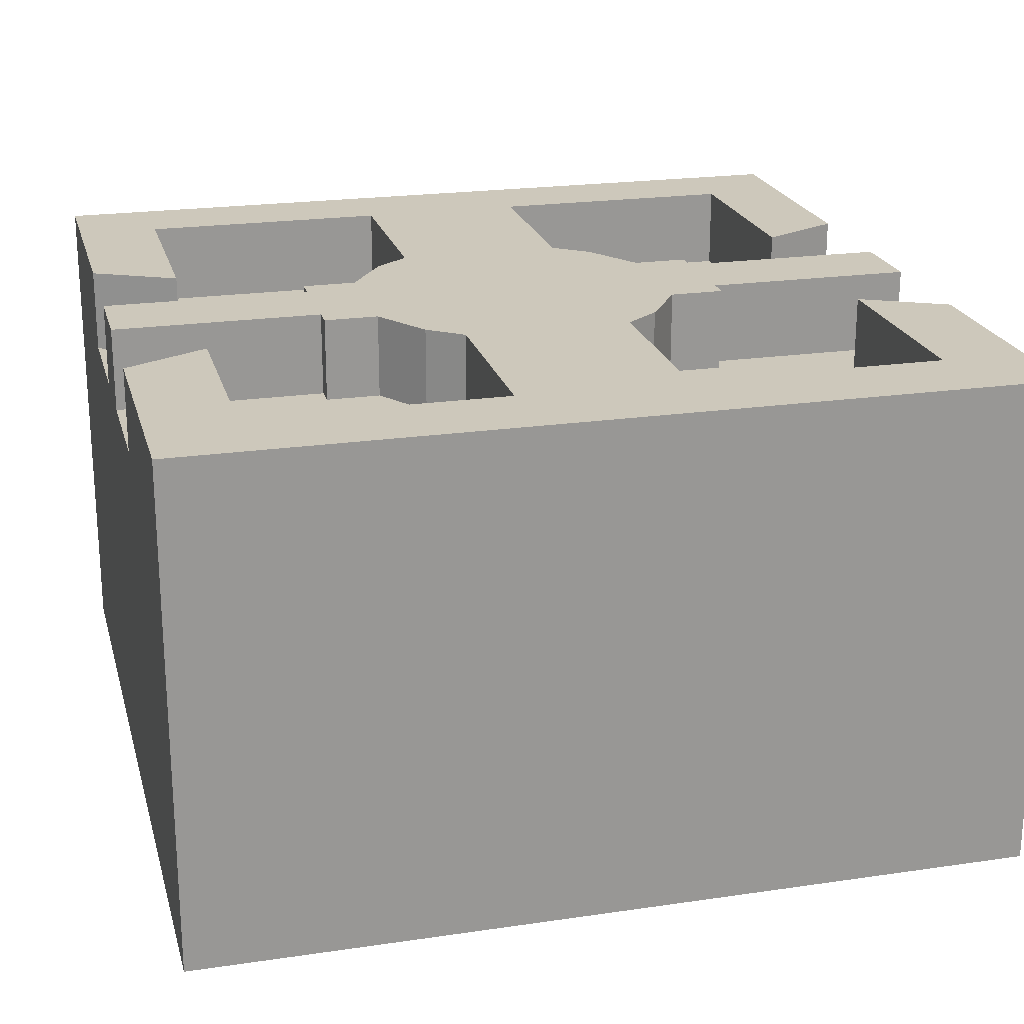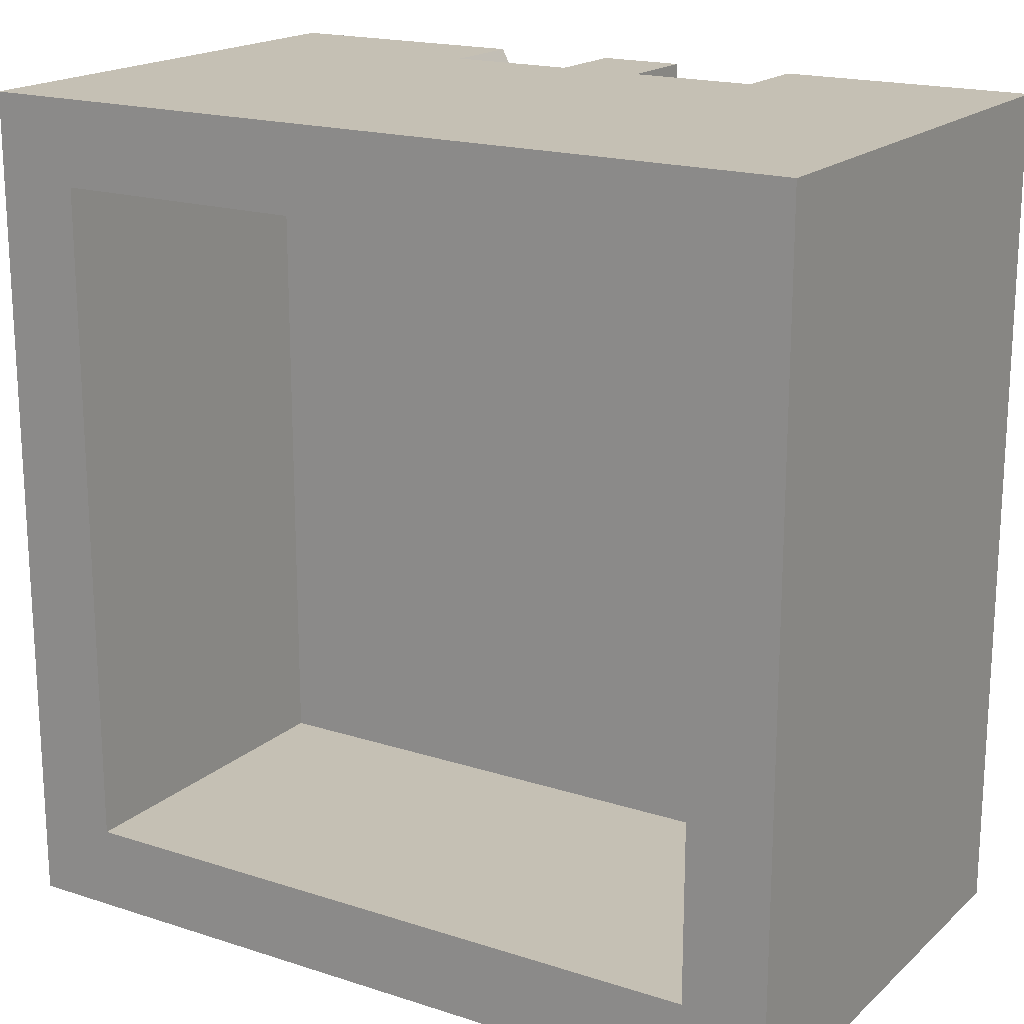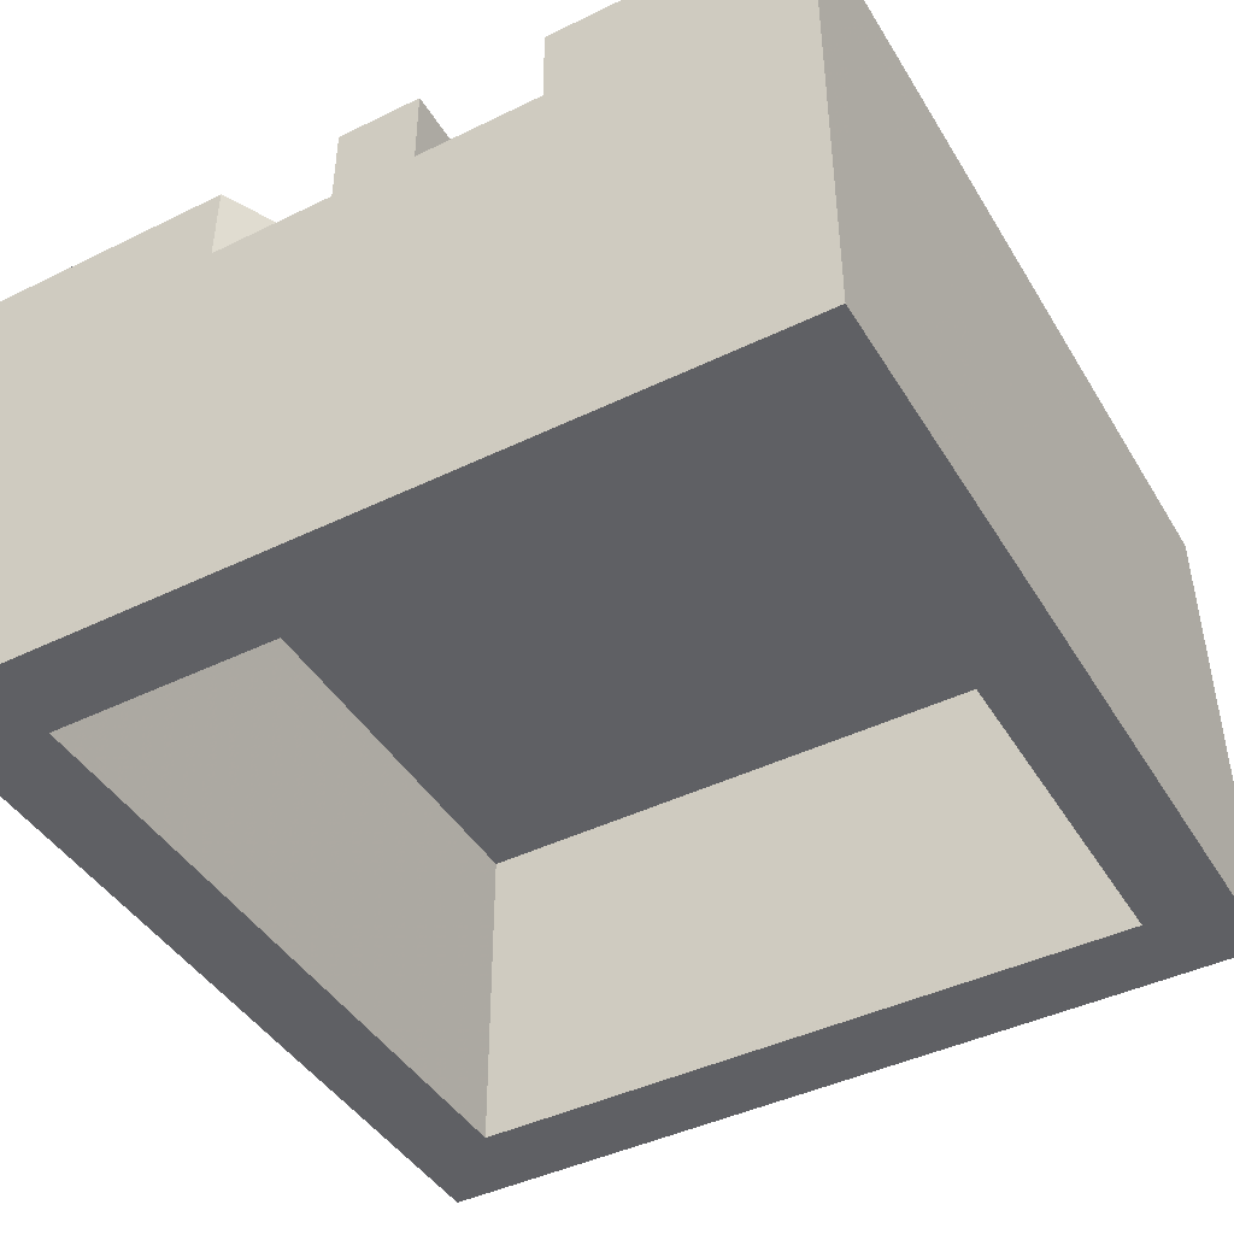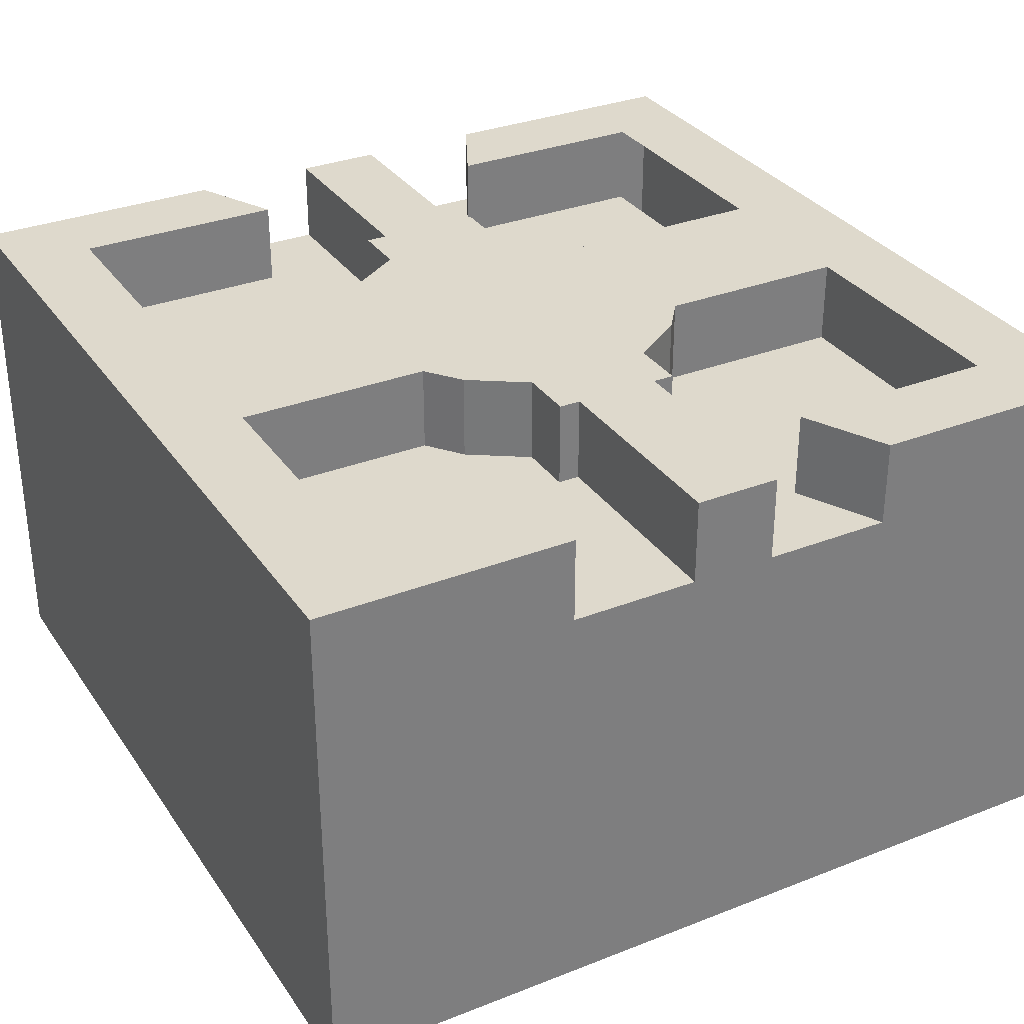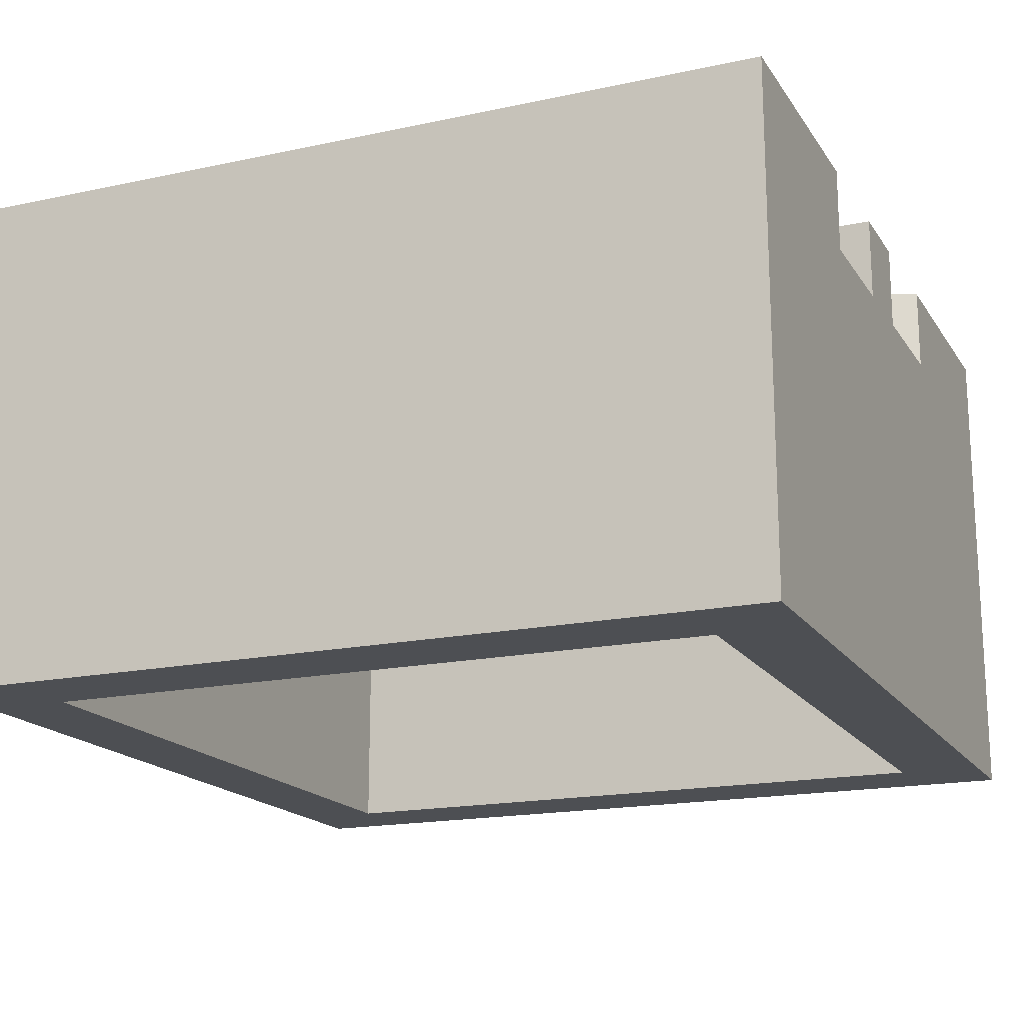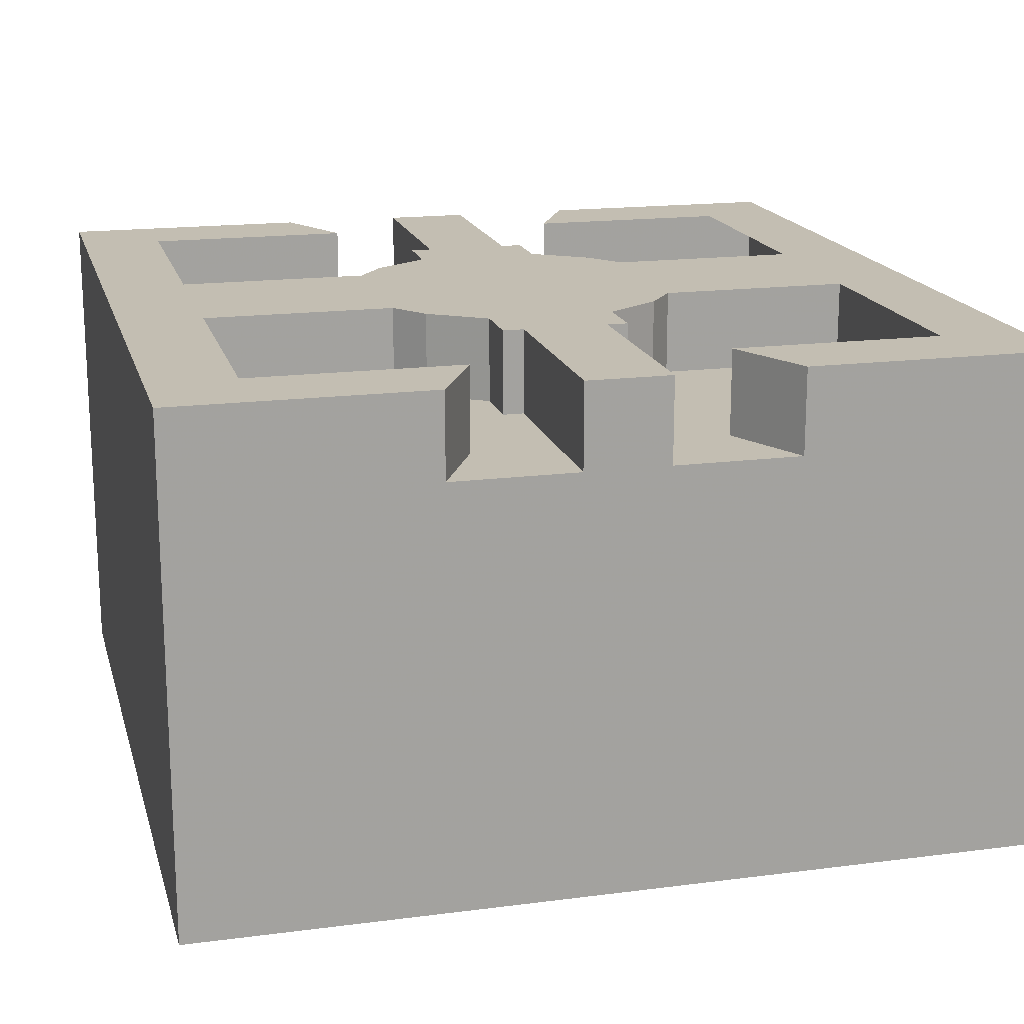
<metadata>
{"format":"obj","ext":"obj","renderer":"f3d","projection":"perspective","resolution":1024,"background":"white","views":[{"elev":21.8,"azim":75.6,"up":"+Y"},{"elev":18.3,"azim":31.9,"up":"+Z"},{"elev":-44.0,"azim":29.6,"up":"+Y"},{"elev":32.0,"azim":151.2,"up":"+Y"},{"elev":-17.6,"azim":-67.0,"up":"+Y"},{"elev":17.4,"azim":165.6,"up":"+Y"}]}
</metadata>
<code>
v -1 1.2 -1
v -0.8 1.2 -0.8
v -0.3 1.2 -0.8
v -0.4 1.2 -1
v 1 1.2 -1
v 0.4 1.2 -1
v 0.3 1.2 -0.8
v 0.8 1.2 -0.8
v -1 1.2 1
v -0.4 1.2 1
v -0.3 1.2 0.8
v -0.8 1.2 0.8
v 1 1.2 1
v 0.8 1.2 0.8
v 0.3 1.2 0.8
v 0.4 1.2 1
v -1 1.2 -1
v -0.8 1.2 -0.2
v -0.8 1.2 -0.8
v 1 1.2 -1
v 0.8 1.2 -0.8
v 0.8 1.2 -0.2
v -1 1.2 1
v -0.8 1.2 0.8
v -0.8 1.2 0.2
v 1 1.2 1
v 0.8 1.2 0.2
v 0.8 1.2 0.8
v -0.8 1.2 -0.2
v -0.8 1.2 0.2
v 0.8 1.2 0.2
v 0.8 1.2 -0.2
v -0.8 1.2 0.2
v -0.8 1.2 -0.2
v -1 1.2 -1
v -1 1.2 1
v 1 1.2 -1
v 0.8 1.2 -0.2
v 0.8 1.2 0.2
v 1 1.2 1
v -0.346 1.2 -0.2
v 0.346 1.2 -0.2
v 0.283 1.2 -0.283
v -0.283 1.2 -0.283
v -0.346 1.2 0.2
v -0.283 1.2 0.283
v 0.283 1.2 0.283
v 0.346 1.2 0.2
v -0.283 1.2 -0.283
v 0.283 1.2 -0.283
v 0.15 1.2 -0.3705
v -0.15 1.2 -0.3705
v -0.283 1.2 0.283
v -0.15 1.2 0.3705
v 0.15 1.2 0.3705
v 0.283 1.2 0.283
v -0.15 1.2 -0.3705
v 0.15 1.2 -0.3705
v 0.15 1.2 -0.5
v -0.15 1.2 -0.5
v 0.15 1.2 0.3705
v -0.15 1.2 0.3705
v -0.15 1.2 0.5
v 0.15 1.2 0.5
v -0.346 1 -0.2
v -0.8 1 -0.2
v -0.8 1.2 -0.2
v -0.346 1.2 -0.2
v -0.346 1 -0.2
v -0.346 1.2 -0.2
v -0.283 1.2 -0.283
v -0.283 1 -0.283
v -0.15 1 -0.3705
v -0.283 1 -0.283
v -0.283 1.2 -0.283
v -0.15 1.2 -0.3705
v -0.15 1 -0.3705
v -0.15 1.2 -0.3705
v -0.15 1.2 -0.5
v -0.15 1 -0.5
v -0.1 1 -0.5
v -0.15 1 -0.5
v -0.15 1.2 -0.5
v -0.1 1.2 -0.5
v -0.346 1.2 0.2
v -0.8 1.2 0.2
v -0.8 1 0.2
v -0.346 1 0.2
v -0.346 1.2 0.2
v -0.346 1 0.2
v -0.283 1 0.283
v -0.283 1.2 0.283
v -0.15 1.2 0.3705
v -0.283 1.2 0.283
v -0.283 1 0.283
v -0.15 1 0.3705
v -0.15 1.2 0.5
v -0.15 1.2 0.3705
v -0.15 1 0.3705
v -0.15 1 0.5
v -0.1 1.2 0.5
v -0.15 1.2 0.5
v -0.15 1 0.5
v -0.1 1 0.5
v 0.346 1.2 -0.2
v 0.8 1.2 -0.2
v 0.8 1 -0.2
v 0.346 1 -0.2
v 0.346 1.2 -0.2
v 0.346 1 -0.2
v 0.283 1 -0.283
v 0.283 1.2 -0.283
v 0.15 1.2 -0.3705
v 0.283 1.2 -0.283
v 0.283 1 -0.283
v 0.15 1 -0.3705
v 0.15 1.2 -0.5
v 0.15 1.2 -0.3705
v 0.15 1 -0.3705
v 0.15 1 -0.5
v 0.1 1.2 -0.5
v 0.15 1.2 -0.5
v 0.15 1 -0.5
v 0.1 1 -0.5
v 0.346 1 0.2
v 0.8 1 0.2
v 0.8 1.2 0.2
v 0.346 1.2 0.2
v 0.346 1 0.2
v 0.346 1.2 0.2
v 0.283 1.2 0.283
v 0.283 1 0.283
v 0.15 1 0.3705
v 0.283 1 0.283
v 0.283 1.2 0.283
v 0.15 1.2 0.3705
v 0.15 1 0.3705
v 0.15 1.2 0.3705
v 0.15 1.2 0.5
v 0.15 1 0.5
v 0.1 1 0.5
v 0.15 1 0.5
v 0.15 1.2 0.5
v 0.1 1.2 0.5
v -0.8 1 -0.2
v -0.346 1 -0.2
v -0.283 1 -0.283
v -0.8 1 -0.8
v -0.8 1 -0.8
v -0.283 1 -0.283
v -0.15 1 -0.3705
v -0.15 1 -0.5
v -0.15 1 -0.5
v -0.1 1 -0.5
v -0.3 1 -0.8
v -0.8 1 -0.8
v -0.1 1 -1
v -0.4 1 -1
v -0.3 1 -0.8
v -0.1 1 -0.5
v -0.8 1 0.2
v -0.8 1 0.8
v -0.283 1 0.283
v -0.346 1 0.2
v -0.8 1 0.8
v -0.15 1 0.5
v -0.15 1 0.3705
v -0.283 1 0.283
v -0.15 1 0.5
v -0.8 1 0.8
v -0.3 1 0.8
v -0.1 1 0.5
v -0.1 1 1
v -0.1 1 0.5
v -0.3 1 0.8
v -0.4 1 1
v 0.8 1 -0.2
v 0.8 1 -0.8
v 0.283 1 -0.283
v 0.346 1 -0.2
v 0.8 1 -0.8
v 0.15 1 -0.5
v 0.15 1 -0.3705
v 0.283 1 -0.283
v 0.15 1 -0.5
v 0.8 1 -0.8
v 0.3 1 -0.8
v 0.1 1 -0.5
v 0.1 1 -1
v 0.1 1 -0.5
v 0.3 1 -0.8
v 0.4 1 -1
v 0.8 1 0.2
v 0.346 1 0.2
v 0.283 1 0.283
v 0.8 1 0.8
v 0.8 1 0.8
v 0.283 1 0.283
v 0.15 1 0.3705
v 0.15 1 0.5
v 0.15 1 0.5
v 0.1 1 0.5
v 0.3 1 0.8
v 0.8 1 0.8
v 0.1 1 1
v 0.4 1 1
v 0.3 1 0.8
v 0.1 1 0.5
v 1 1.2 1
v 1 0 1
v 1 0 -1
v 1 1.2 -1
v 1 0 1
v 1 1.2 1
v 0.4 1.2 1
v 0.4 1 1
v 1 1.2 -1
v 1 0 -1
v 0.4 1 -1
v 0.4 1.2 -1
v 0.4 1 -1
v 1 0 -1
v 0.1 1 -1
v -1 0 -1
v -0.1 1 -1
v 0.1 1 -1
v 1 0 -1
v -1 0 -1
v -0.4 1 -1
v -0.1 1 -1
v -1 1.2 -1
v -1 0 -1
v -1 0 1
v -1 1.2 1
v -1 0 -1
v -1 1.2 -1
v -0.4 1.2 -1
v -0.4 1 -1
v -1 1.2 1
v -1 0 1
v -0.4 1 1
v -0.4 1.2 1
v -0.4 1 1
v -1 0 1
v -0.1 1 1
v 1 0 1
v 0.1 1 1
v -0.1 1 1
v -1 0 1
v 1 0 1
v 0.4 1 1
v 0.1 1 1
v 0.3 1.2 -0.8
v 0.3 1 -0.8
v 0.8 1 -0.8
v 0.8 1.2 -0.8
v 0.4 1 -1
v 0.3 1 -0.8
v 0.3 1.2 -0.8
v 0.4 1.2 -1
v -0.3 1.2 -0.8
v -0.3 1 -0.8
v -0.8 1 -0.8
v -0.8 1.2 -0.8
v -0.4 1 -1
v -0.3 1 -0.8
v -0.3 1.2 -0.8
v -0.4 1.2 -1
v -0.3 1.2 0.8
v -0.3 1 0.8
v -0.8 1 0.8
v -0.8 1.2 0.8
v -0.4 1 1
v -0.3 1 0.8
v -0.3 1.2 0.8
v -0.4 1.2 1
v 0.3 1.2 0.8
v 0.3 1 0.8
v 0.8 1 0.8
v 0.8 1.2 0.8
v 0.4 1 1
v 0.3 1 0.8
v 0.3 1.2 0.8
v 0.4 1.2 1
v 0.1 1.2 -1
v 0.1 1.2 -0.5
v -0.1 1.2 -0.5
v -0.1 1.2 -1
v -0.1 1.2 -1
v -0.1 1.2 -0.5
v -0.1 1 -0.5
v -0.1 1 -1
v 0.1 1.2 -0.5
v 0.1 1.2 -1
v 0.1 1 -1
v 0.1 1 -0.5
v 0.1 1.2 -1
v -0.1 1.2 -1
v -0.1 1 -1
v 0.1 1 -1
v -0.1 1.2 1
v -0.1 1.2 0.5
v 0.1 1.2 0.5
v 0.1 1.2 1
v 0.1 1.2 1
v 0.1 1.2 0.5
v 0.1 1 0.5
v 0.1 1 1
v -0.1 1.2 0.5
v -0.1 1.2 1
v -0.1 1 1
v -0.1 1 0.5
v -0.1 1.2 1
v 0.1 1.2 1
v 0.1 1 1
v -0.1 1 1
v -0.8 0.8 0.8
v 0.8 0.8 0.8
v 0.8 0.8 -0.8
v -0.8 0.8 -0.8
v -0.8 0.8 0.8
v -0.8 0 0.8
v 0.8 0 0.8
v 0.8 0.8 0.8
v -0.8 0.8 -0.8
v -0.8 0 -0.8
v -0.8 0 0.8
v -0.8 0.8 0.8
v 0.8 0.8 -0.8
v 0.8 0 -0.8
v -0.8 0 -0.8
v -0.8 0.8 -0.8
v 0.8 0.8 0.8
v 0.8 0 0.8
v 0.8 0 -0.8
v 0.8 0.8 -0.8
v 0.8 0 0.8
v 0.8 0 -0.8
v 1 0 -1
v 1 0 1
v -1 0 -1
v 1 0 -1
v 0.8 0 -0.8
v -0.8 0 -0.8
v -1 0 1
v -1 0 -1
v -0.8 0 -0.8
v -0.8 0 0.8
v -1 0 1
v -0.8 0 0.8
v 0.8 0 0.8
v 1 0 1
g mesh7947300
f 1 2 3
f 3 4 1
f 5 6 7
f 7 8 5
f 9 10 11
f 11 12 9
f 13 14 15
f 15 16 13
f 17 18 19
f 20 21 22
f 23 24 25
f 26 27 28
f 29 30 31
f 31 32 29
f 33 34 35
f 35 36 33
f 37 38 39
f 39 40 37
f 41 42 43
f 43 44 41
f 45 46 47
f 47 48 45
f 49 50 51
f 51 52 49
f 53 54 55
f 55 56 53
g mesh7947301
f 57 58 59
f 59 60 57
g mesh7947303
f 61 62 63
f 63 64 61
g mesh7947305
f 65 66 67
f 67 68 65
g mesh7947307
f 69 70 71
f 71 72 69
g mesh7947309
f 73 74 75
f 75 76 73
g mesh7947311
f 77 78 79
f 79 80 77
g mesh7947313
f 81 82 83
f 83 84 81
g mesh7947315
f 85 86 87
f 87 88 85
g mesh7947317
f 89 90 91
f 91 92 89
g mesh7947319
f 93 94 95
f 95 96 93
g mesh7947321
f 97 98 99
f 99 100 97
g mesh7947323
f 101 102 103
f 103 104 101
g mesh7947325
f 105 106 107
f 107 108 105
g mesh7947327
f 109 110 111
f 111 112 109
g mesh7947329
f 113 114 115
f 115 116 113
g mesh7947331
f 117 118 119
f 119 120 117
g mesh7947333
f 121 122 123
f 123 124 121
g mesh7947335
f 125 126 127
f 127 128 125
g mesh7947337
f 129 130 131
f 131 132 129
g mesh7947339
f 133 134 135
f 135 136 133
g mesh7947341
f 137 138 139
f 139 140 137
g mesh7947343
f 141 142 143
f 143 144 141
f 145 146 147
f 147 148 145
f 149 150 151
f 151 152 149
f 153 154 155
f 155 156 153
f 157 158 159
f 159 160 157
f 161 162 163
f 163 164 161
f 165 166 167
f 167 168 165
f 169 170 171
f 171 172 169
f 173 174 175
f 175 176 173
f 177 178 179
f 179 180 177
f 181 182 183
f 183 184 181
f 185 186 187
f 187 188 185
f 189 190 191
f 191 192 189
f 193 194 195
f 195 196 193
f 197 198 199
f 199 200 197
f 201 202 203
f 203 204 201
f 205 206 207
f 207 208 205
g mesh7947350
f 209 210 211
f 211 212 209
f 213 214 215
f 215 216 213
f 217 218 219
f 219 220 217
f 221 222 223
f 224 225 226
f 226 227 224
f 228 229 230
g mesh7947352
f 231 232 233
f 233 234 231
f 235 236 237
f 237 238 235
f 239 240 241
f 241 242 239
f 243 244 245
f 246 247 248
f 248 249 246
f 250 251 252
g mesh7947354
f 253 254 255
f 255 256 253
g mesh7947355
f 257 258 259
f 259 260 257
g mesh7947357
f 261 263 262
f 263 261 264
g mesh7947358
f 265 267 266
f 267 265 268
g mesh7947360
f 269 270 271
f 271 272 269
g mesh7947361
f 273 274 275
f 275 276 273
g mesh7947363
f 277 279 278
f 279 277 280
g mesh7947364
f 281 283 282
f 283 281 284
g mesh7947366
f 285 287 286
f 287 285 288
g mesh7947367
f 289 291 290
f 291 289 292
g mesh7947368
f 293 295 294
f 295 293 296
g mesh7947369
f 297 299 298
f 299 297 300
g mesh7947371
f 301 303 302
f 303 301 304
g mesh7947372
f 305 307 306
f 307 305 308
g mesh7947373
f 309 311 310
f 311 309 312
g mesh7947374
f 313 315 314
f 315 313 316
g mesh7947377
f 317 319 318
f 319 317 320
f 321 323 322
f 323 321 324
f 325 327 326
f 327 325 328
f 329 331 330
f 331 329 332
f 333 335 334
f 335 333 336
f 337 338 339
f 339 340 337
f 341 342 343
f 343 344 341
f 345 346 347
f 347 348 345
f 349 350 351
f 351 352 349

</code>
